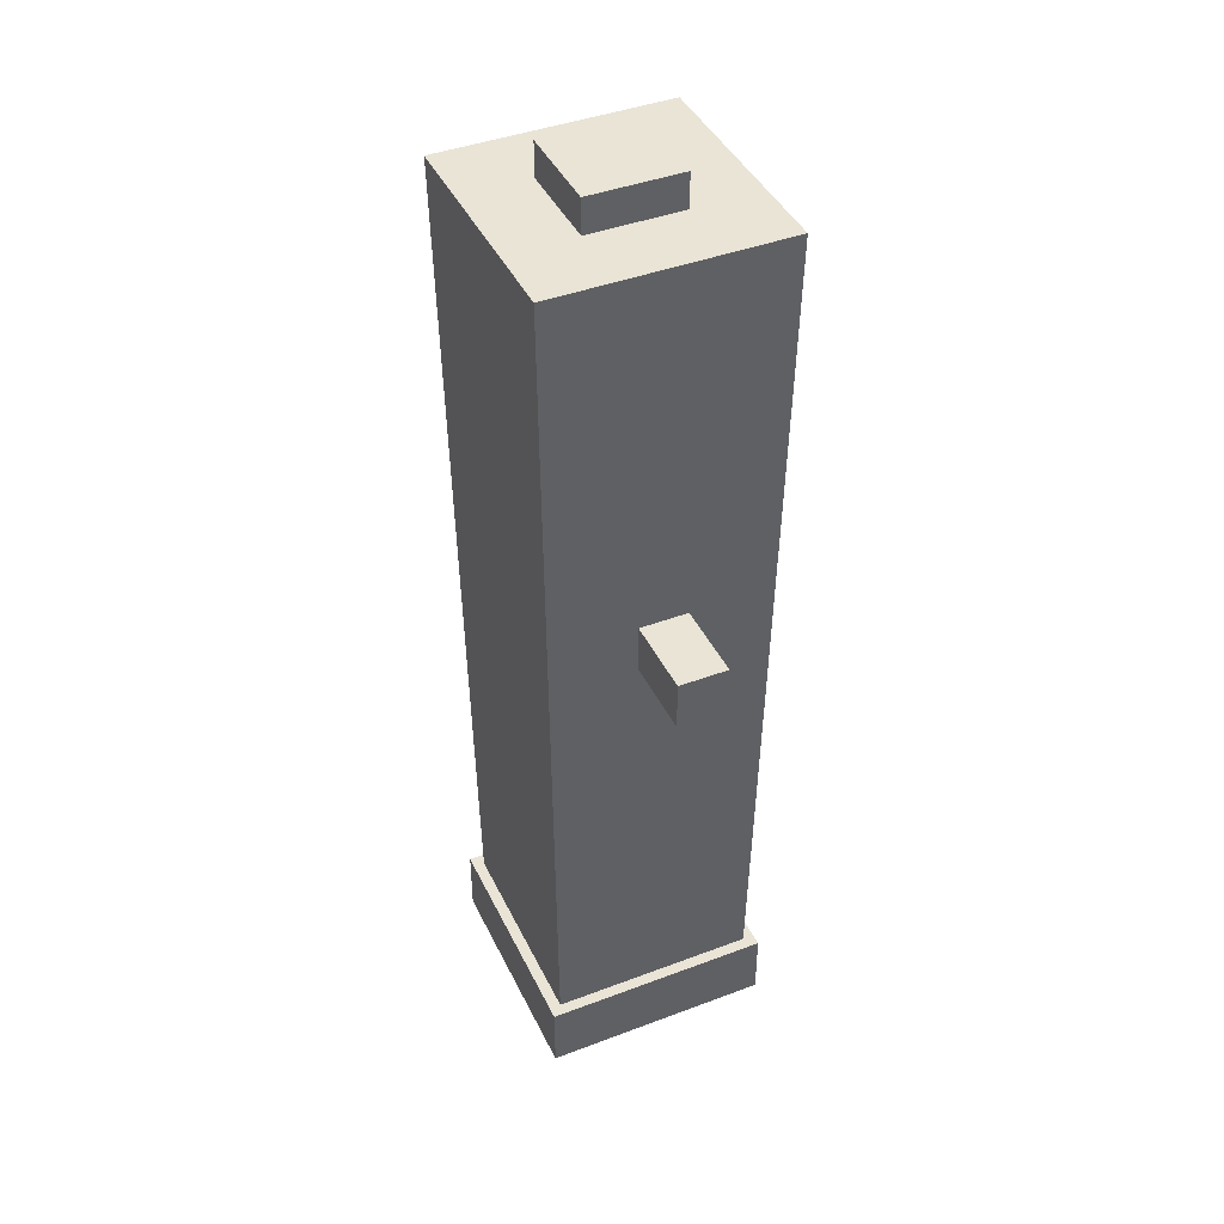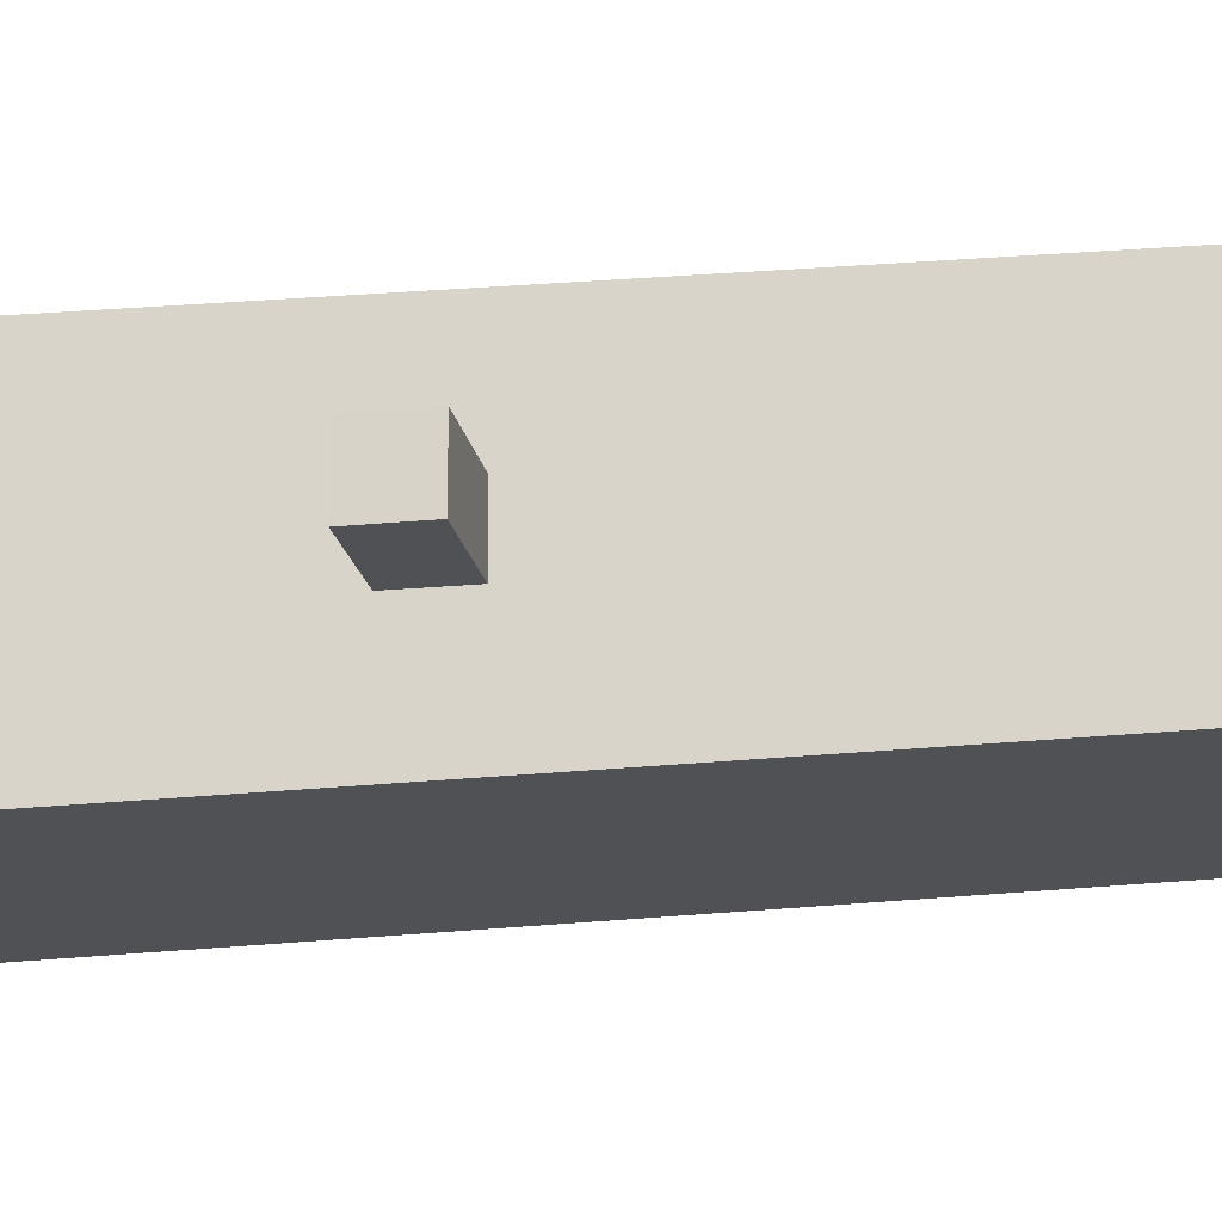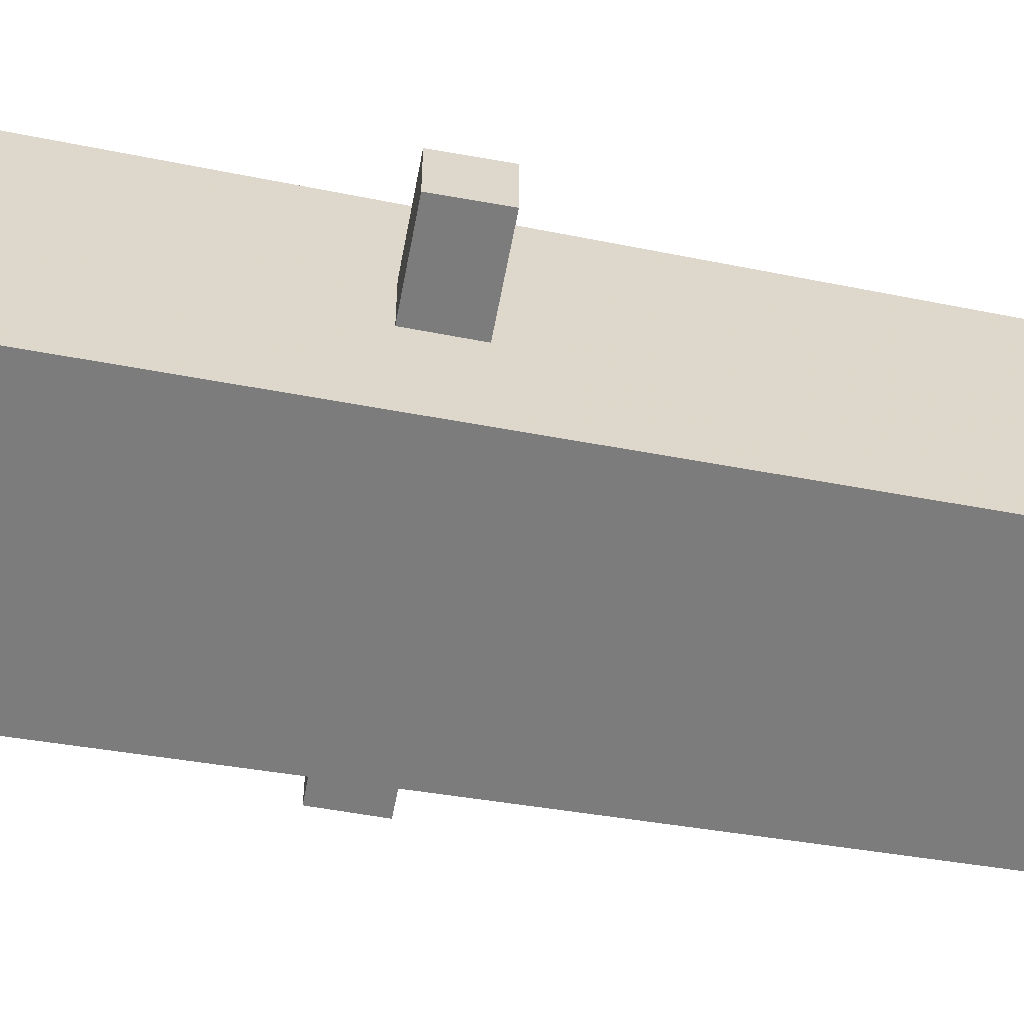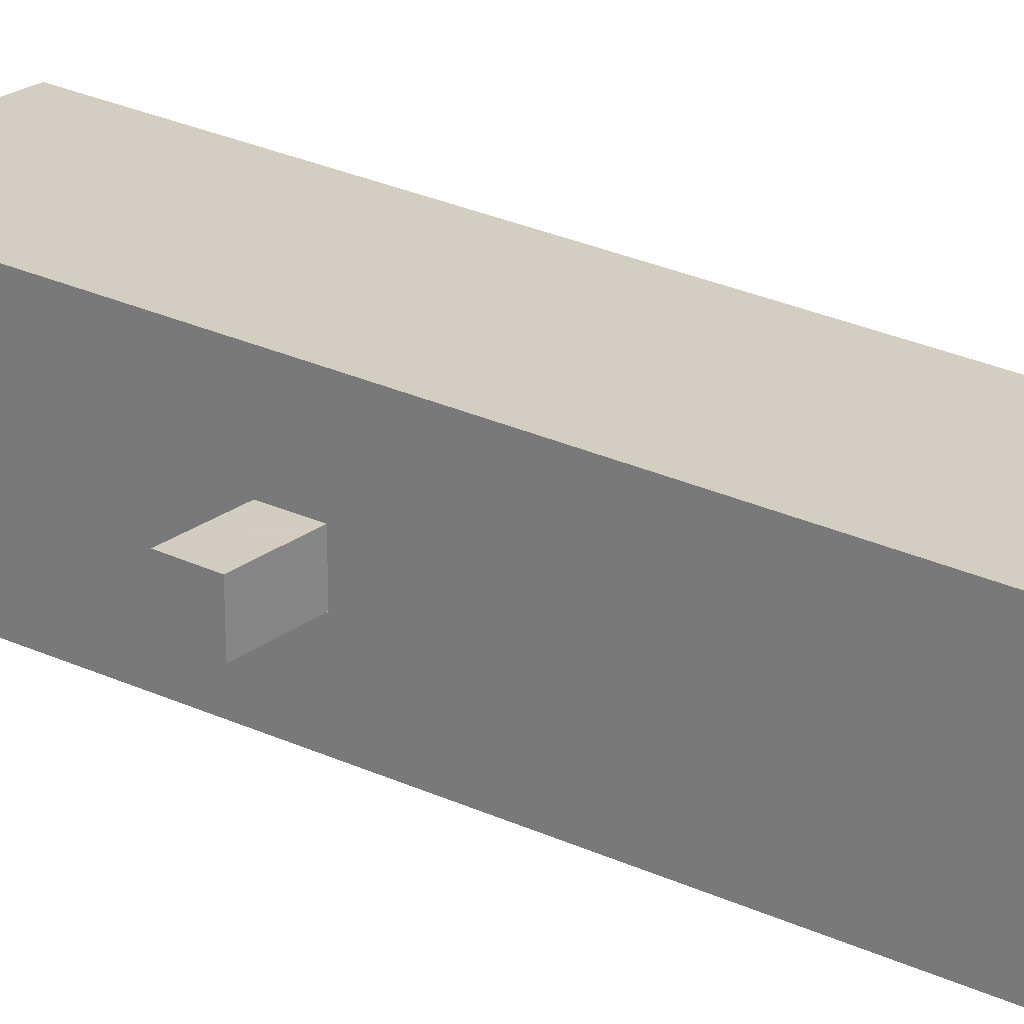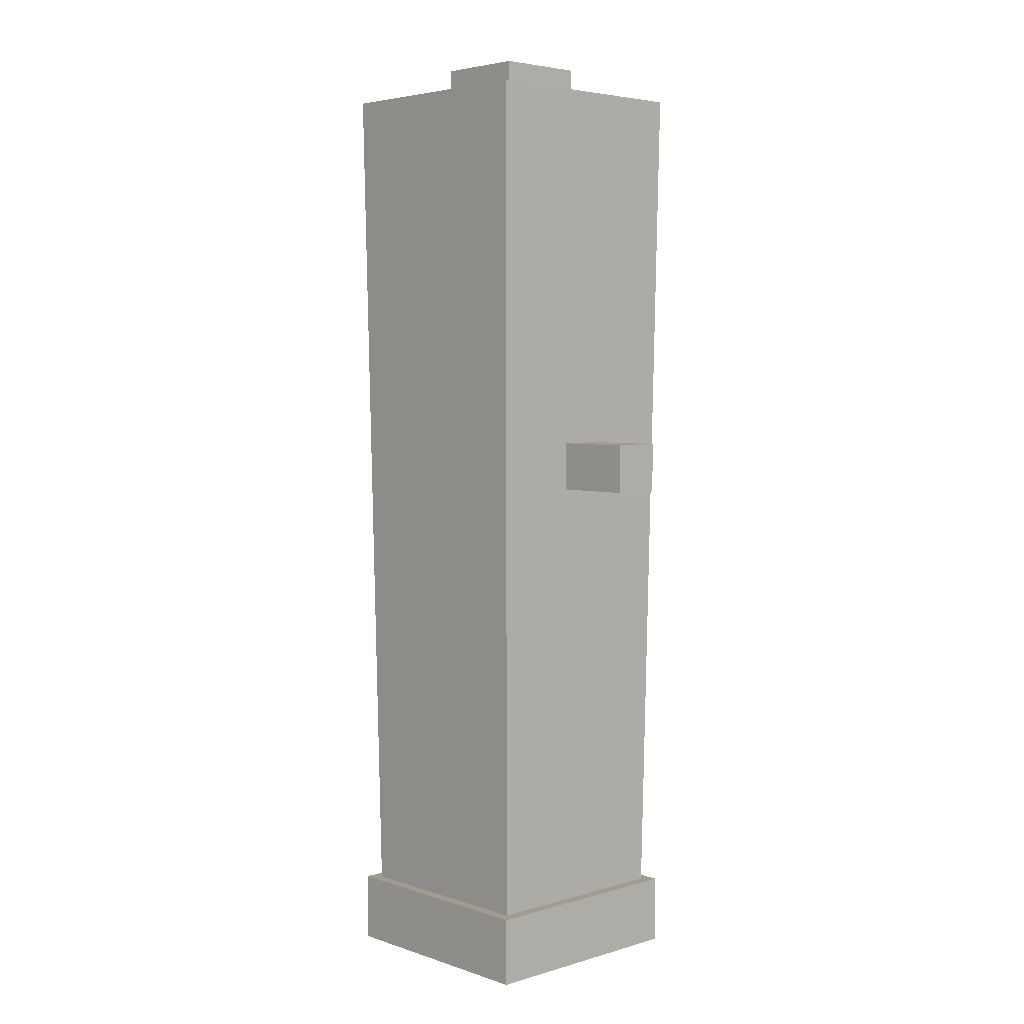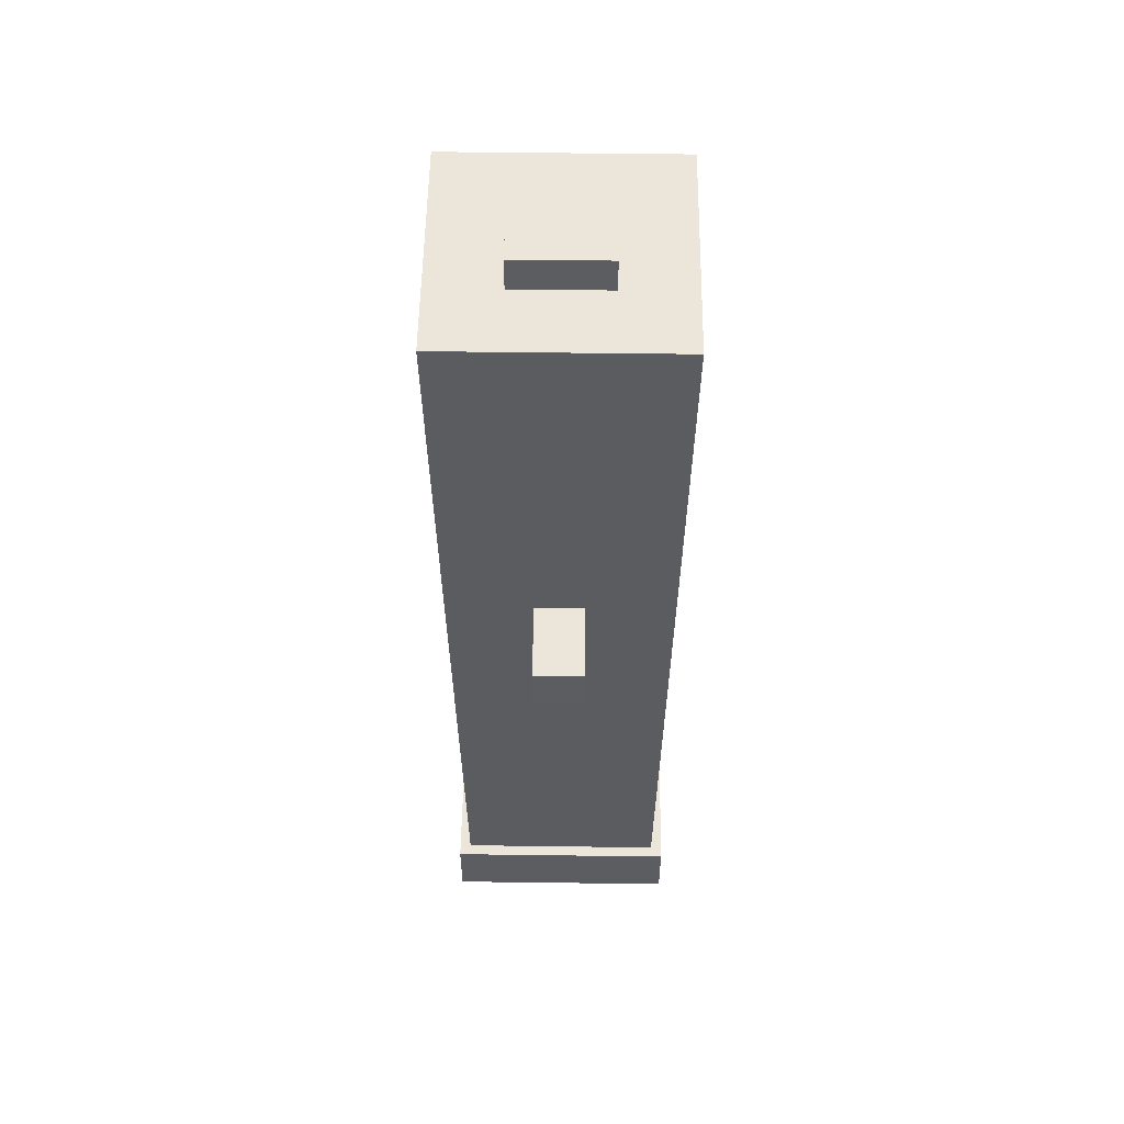
<metadata>
{"format":"obj","ext":"obj","renderer":"f3d","projection":"perspective","resolution":1024,"background":"white","views":[{"elev":42.4,"azim":-114.3,"up":"+Z"},{"elev":-19.8,"azim":100.7,"up":"+Y"},{"elev":-58.8,"azim":79.5,"up":"+Y"},{"elev":24.3,"azim":128.6,"up":"+Y"},{"elev":4.4,"azim":-133.2,"up":"+Z"},{"elev":54.3,"azim":90.8,"up":"+Z"}]}
</metadata>
<code>
o Cube_Cube.001
v -0.2278 0.2309 -1.021
v -0.2278 -0.2191 -1.021
v -0.2528 -0.2441 0.8538
v -0.2528 0.2559 -1.171
v -0.2528 -0.2441 -1.171
v -0.2528 -0.2441 -1.021
v 0.2472 0.2559 0.8538
v 0.2472 -0.2441 0.8538
v 0.2222 -0.2191 -1.021
v 0.2222 0.2309 -1.021
v -0.2528 0.2559 0.8538
v 0.2472 0.2559 -1.021
v 0.2472 -0.2441 -1.021
v 0.2472 -0.2441 -1.171
v 0.2472 0.2559 -1.171
v -0.2528 0.2559 -1.021
v 0.1222 0.1309 -1.171
v -0.1278 0.1309 0.6288
v 0.1222 0.1309 0.6288
v 0.1222 -0.1191 0.6288
v -0.1037 0.1068 0.8538
v -0.1037 0.1068 0.9288
v 0.09818 0.1068 0.9288
v -0.1037 -0.09506 0.8538
v 0.09818 -0.09506 0.8538
v 0.09818 0.1068 0.8538
v 0.09818 -0.09506 0.9288
v -0.1037 -0.09506 0.9288
v 0.4024 0.05754 0.05305
v 0.4024 -0.04869 0.05305
v 0.4024 -0.04869 -0.05318
v -0.1278 -0.1191 0.6288
v -0.4137 -0.04869 0.05305
v -0.4137 0.05754 0.05305
v -0.4137 0.05754 -0.05318
v 0.4024 0.05754 -0.05318
v -0.4137 -0.04869 -0.05318
v -0.1278 0.1309 -1.171
v -0.1278 -0.1191 -1.171
v 0.1222 -0.1191 -1.171
v 0.2253 0.05754 -0.05318
v 0.2253 0.05754 0.05305
v 0.2253 -0.04869 -0.05318
v 0.2253 -0.04869 0.05305
v -0.2367 0.05754 -0.05318
v -0.2367 -0.04869 -0.05318
v -0.2367 -0.04869 0.05305
v -0.2367 0.05754 0.05305
f 1 2 3
f 4 5 6
f 7 8 9
f 2 9 8
f 10 1 11
f 12 13 14
f 13 12 10
f 5 14 13
f 15 4 16
f 17 15 14
f 2 6 13
f 18 17 19
f 17 20 19
f 10 12 16
f 16 6 2
f 21 22 23
f 24 21 11
f 25 24 3
f 26 25 8
f 21 26 7
f 27 23 22
f 25 26 23
f 25 27 28
f 24 28 22
f 29 30 31
f 32 19 20
f 33 34 35
f 11 1 3
f 16 4 6
f 10 7 9
f 3 2 8
f 7 10 11
f 15 12 14
f 9 13 10
f 6 5 13
f 12 15 16
f 9 2 13
f 1 10 16
f 1 16 2
f 26 21 23
f 3 24 11
f 8 25 3
f 7 26 8
f 11 21 7
f 28 27 22
f 27 25 23
f 24 25 28
f 21 24 22
f 36 29 31
f 18 19 32
f 37 33 35
f 38 4 15
f 4 38 39
f 20 39 32
f 40 14 5
f 36 41 42
f 43 31 30
f 42 44 30
f 36 31 43
f 32 38 18
f 45 35 34
f 37 46 47
f 34 33 47
f 45 46 37
f 17 38 15
f 40 17 14
f 5 4 39
f 38 17 18
f 40 20 17
f 40 39 20
f 39 40 5
f 29 36 42
f 44 43 30
f 29 42 30
f 41 36 43
f 39 38 32
f 48 45 34
f 33 37 47
f 48 34 47
f 35 45 37

</code>
